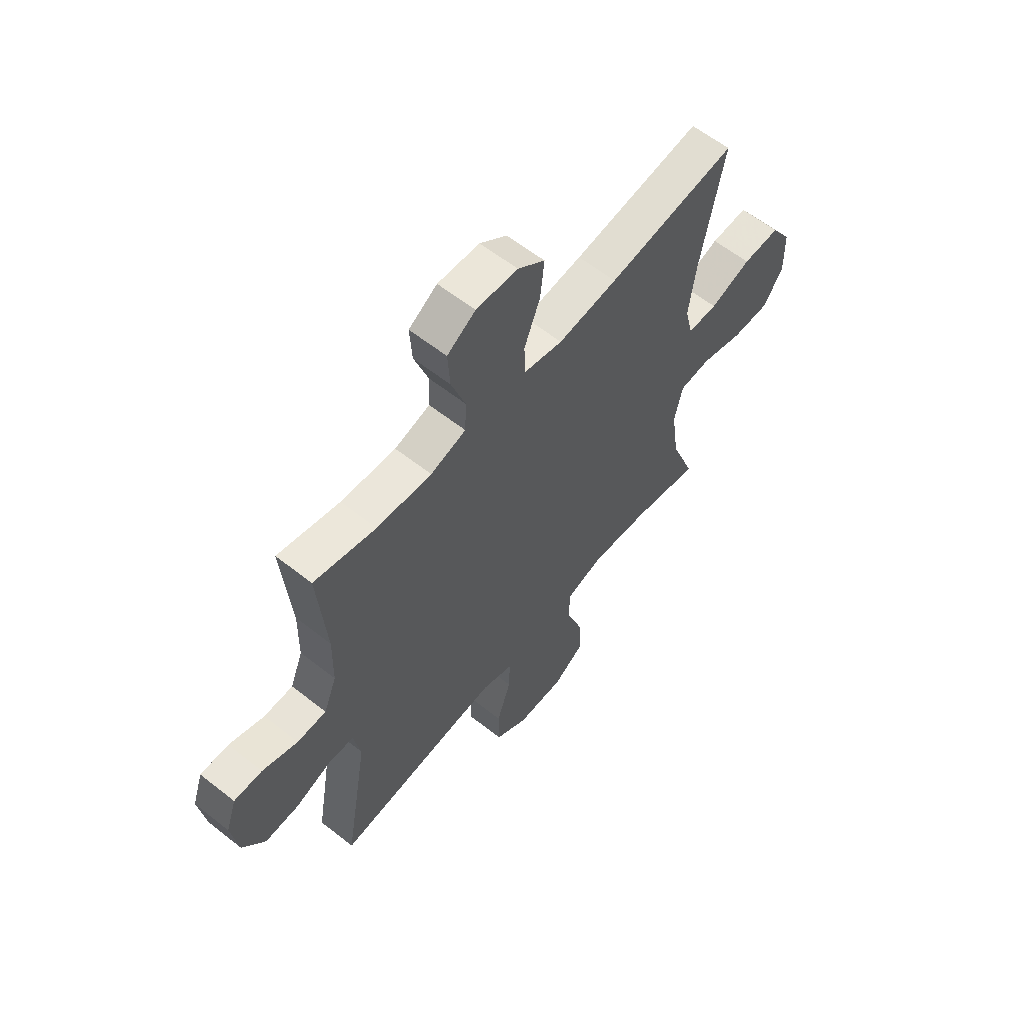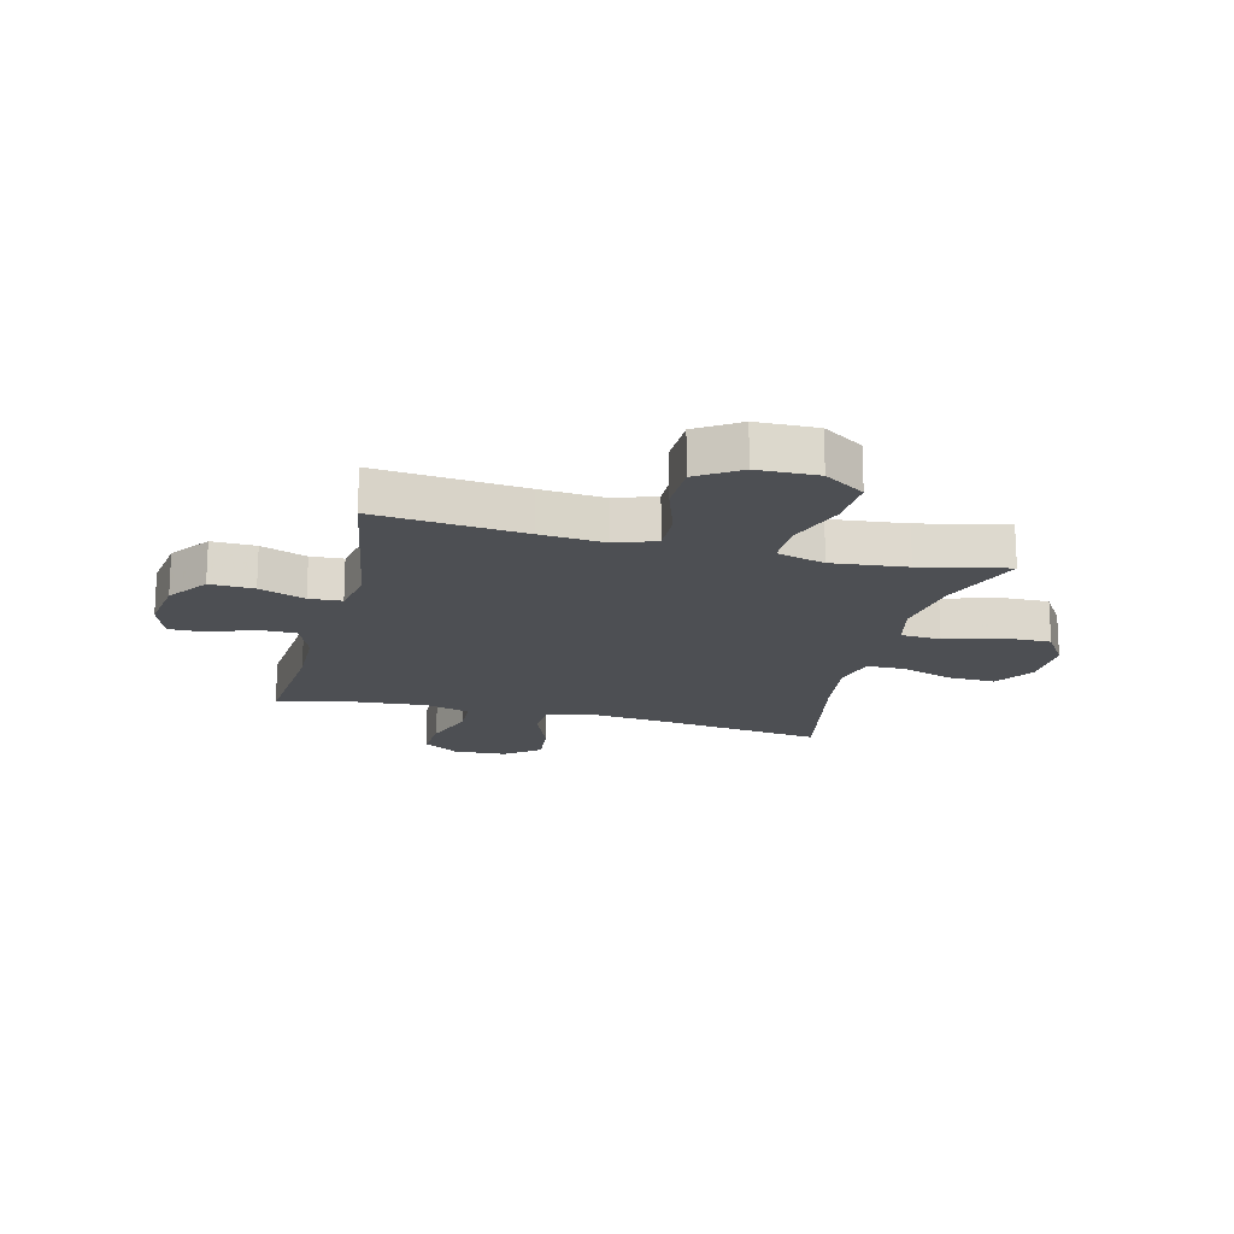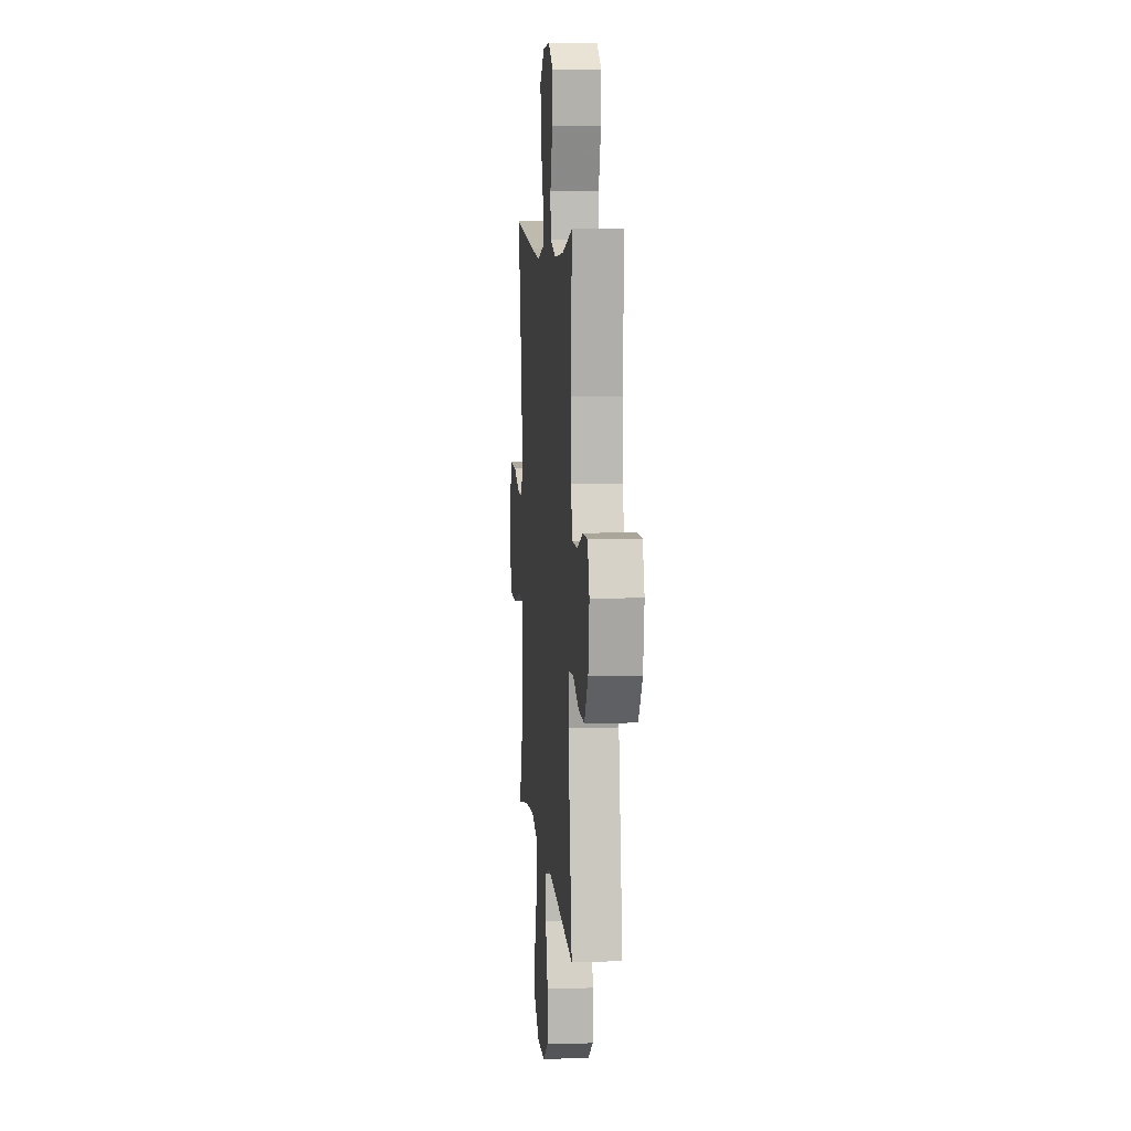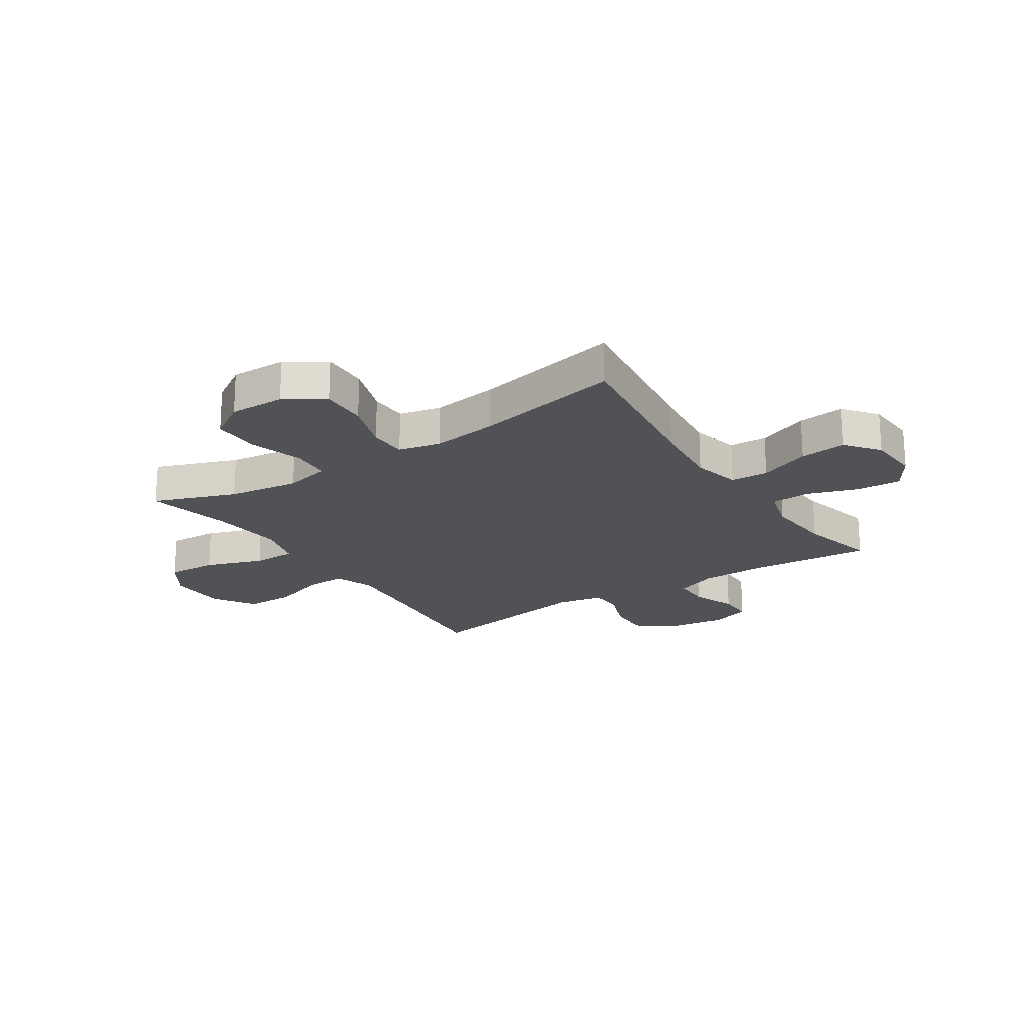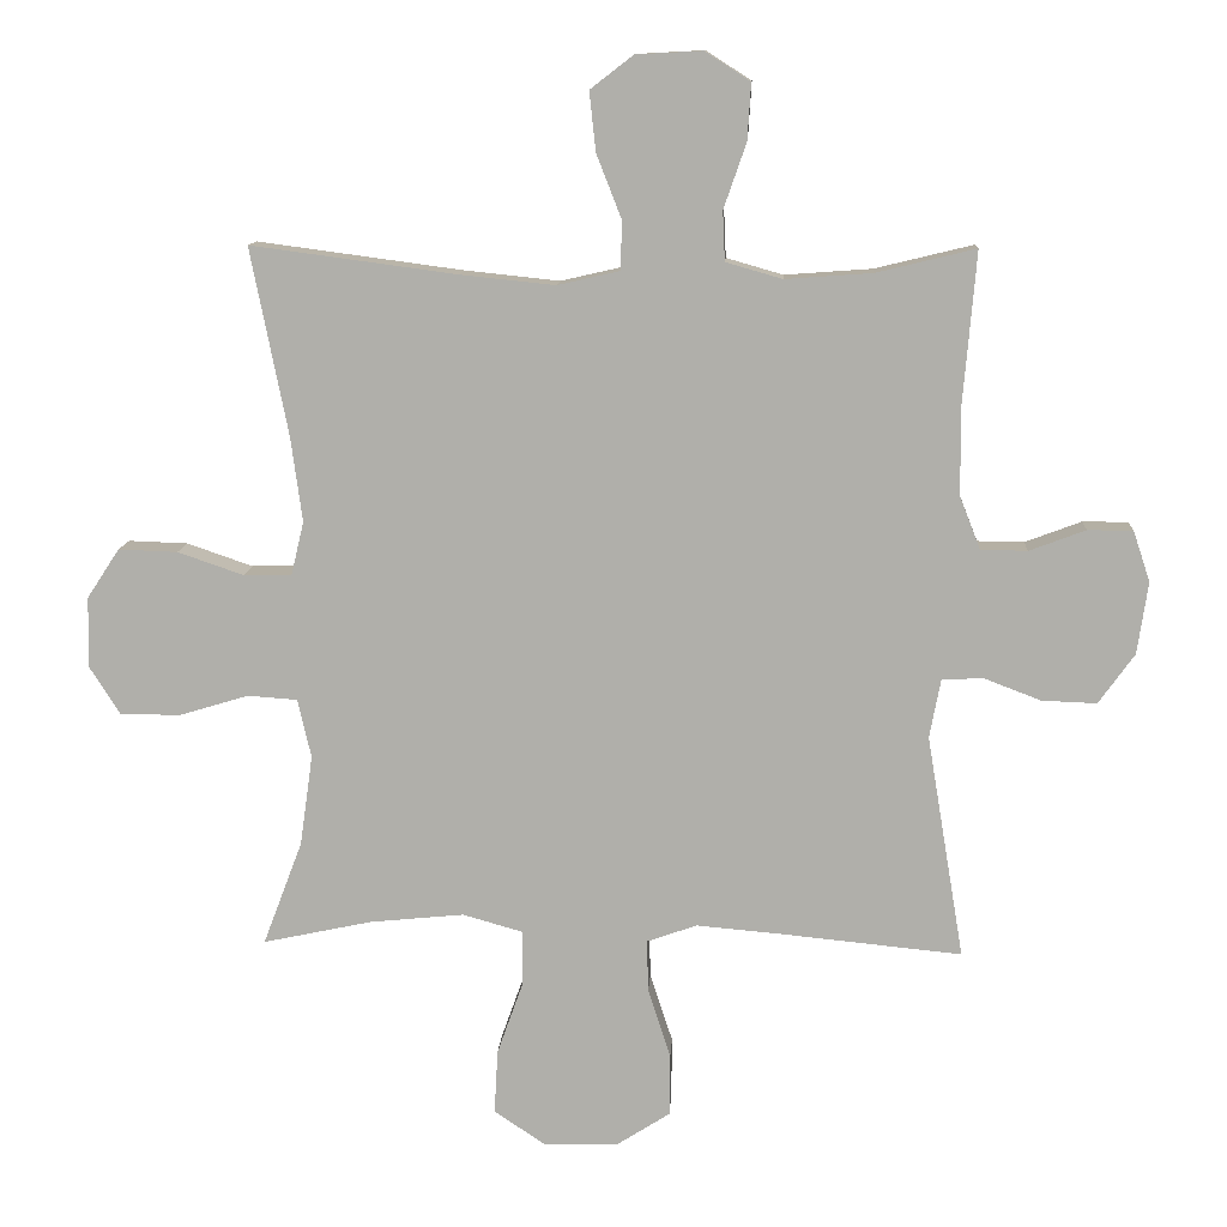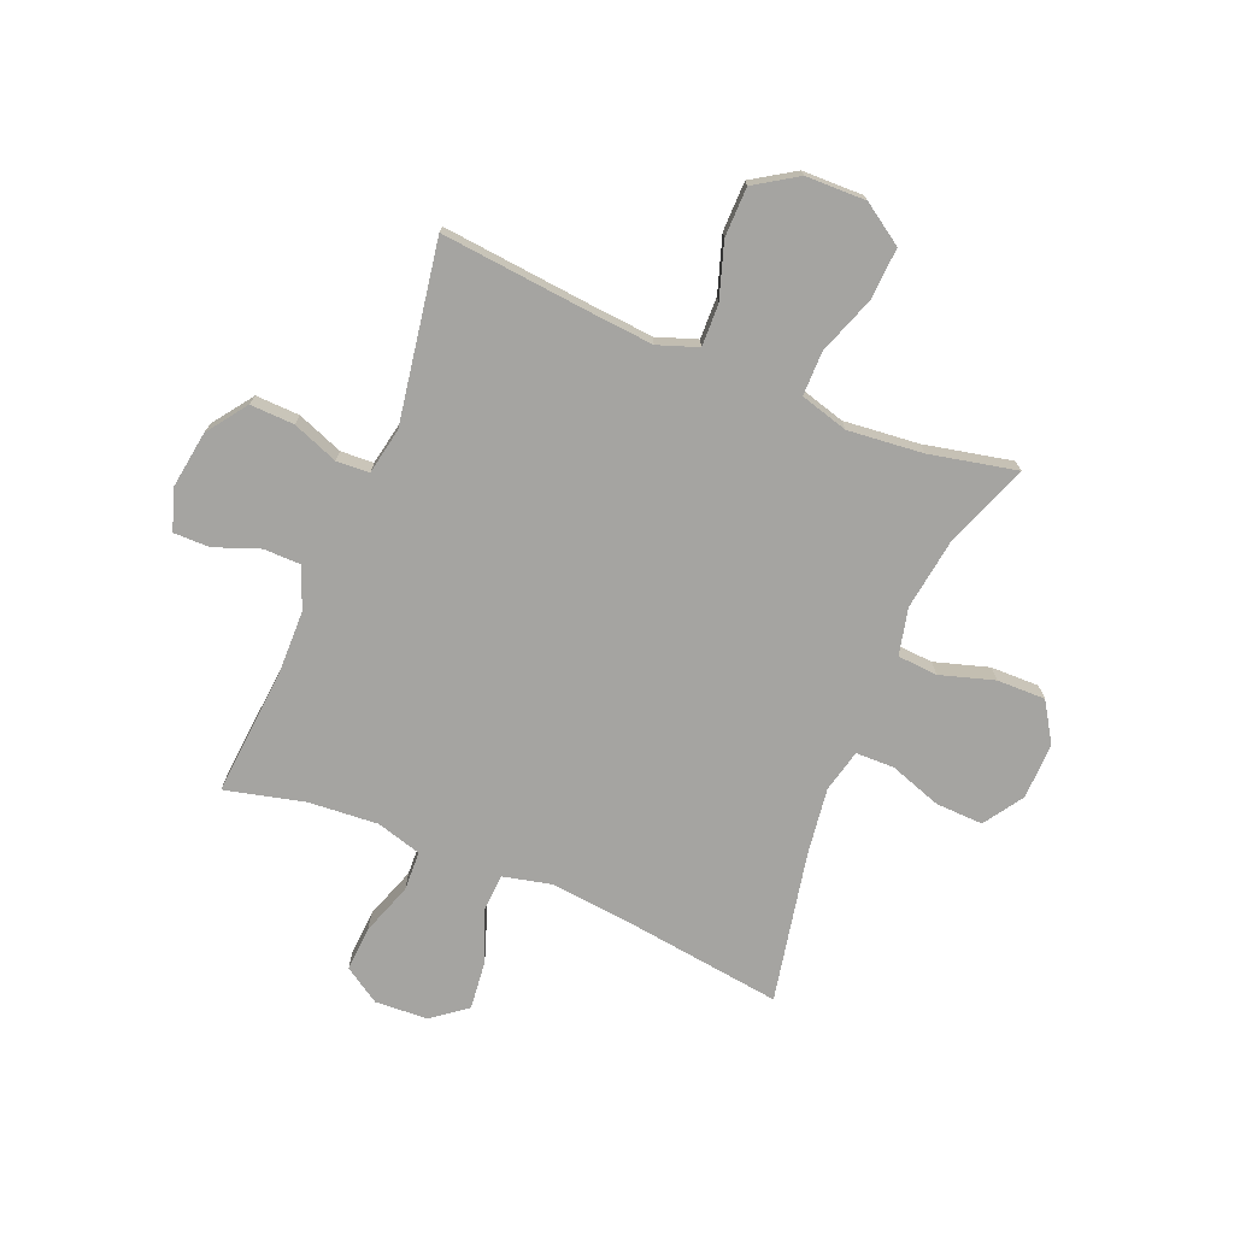
<metadata>
{"format":"obj","ext":"obj","renderer":"f3d","projection":"perspective","resolution":1024,"background":"white","views":[{"elev":60.5,"azim":128.9,"up":"+Z"},{"elev":-17.9,"azim":166.1,"up":"+Y"},{"elev":7.8,"azim":85.0,"up":"+Z"},{"elev":-20.8,"azim":-56.4,"up":"+Y"},{"elev":11.4,"azim":3.3,"up":"+Z"},{"elev":-73.3,"azim":157.6,"up":"+Y"}]}
</metadata>
<code>
v 0.5 0.07 0.5
v 0.481 0.07 0.276
v 0.483 0.07 0.159
v 0.512 0.07 0.085
v 0.578 0.07 0.084
v 0.658 0.07 0.114
v 0.722 0.07 0.114
v 0.746 0.07 0.042
v 0.731 0.07 -0.06
v 0.68 0.07 -0.131
v 0.602 0.07 -0.128
v 0.521 0.07 -0.097
v 0.463 0.07 -0.1
v 0.447 0.07 -0.183
v 0.5 0.07 -0.5
v 0.238 0.07 -0.474
v 0.123 0.07 -0.464
v 0.052 0.07 -0.489
v 0.054 0.07 -0.563
v 0.086 0.07 -0.661
v 0.085 0.07 -0.749
v 0.01 0.07 -0.797
v -0.097 0.07 -0.799
v -0.169 0.07 -0.751
v -0.164 0.07 -0.66
v -0.127 0.07 -0.556
v -0.127 0.07 -0.478
v -0.212 0.07 -0.454
v -0.345 0.07 -0.467
v -0.5 0.07 -0.5
v -0.444 0.07 -0.352
v -0.426 0.07 -0.224
v -0.445 0.07 -0.141
v -0.516 0.07 -0.136
v -0.612 0.07 -0.165
v -0.698 0.07 -0.166
v -0.742 0.07 -0.097
v -0.74 0.07 0.003
v -0.694 0.07 0.073
v -0.61 0.07 0.07
v -0.517 0.07 0.038
v -0.449 0.07 0.039
v -0.431 0.07 0.115
v -0.447 0.07 0.234
v -0.5 0.07 0.5
v -0.208 0.07 0.461
v -0.074 0.07 0.447
v 0.013 0.07 0.467
v 0.016 0.07 0.535
v -0.02 0.07 0.627
v -0.029 0.07 0.711
v 0.032 0.07 0.758
v 0.126 0.07 0.763
v 0.19 0.07 0.722
v 0.185 0.07 0.642
v 0.153 0.07 0.55
v 0.156 0.07 0.48
v 0.236 0.07 0.457
v 0.36 0.07 0.466
v 0.5 0 0.5
v 0.481 0 0.276
v 0.483 0 0.159
v 0.512 0 0.085
v 0.578 0 0.084
v 0.658 0 0.114
v 0.722 0 0.114
v 0.746 0 0.042
v 0.731 0 -0.06
v 0.68 0 -0.131
v 0.602 0 -0.128
v 0.521 0 -0.097
v 0.463 0 -0.1
v 0.447 0 -0.183
v 0.5 0 -0.5
v 0.238 0 -0.474
v 0.123 0 -0.464
v 0.052 0 -0.489
v 0.054 0 -0.563
v 0.086 0 -0.661
v 0.085 0 -0.749
v 0.01 0 -0.797
v -0.097 0 -0.799
v -0.169 0 -0.751
v -0.164 0 -0.66
v -0.127 0 -0.556
v -0.127 0 -0.478
v -0.212 0 -0.454
v -0.345 0 -0.467
v -0.5 0 -0.5
v -0.444 0 -0.352
v -0.426 0 -0.224
v -0.445 0 -0.141
v -0.516 0 -0.136
v -0.612 0 -0.165
v -0.698 0 -0.166
v -0.742 0 -0.097
v -0.74 0 0.003
v -0.694 0 0.073
v -0.61 0 0.07
v -0.517 0 0.038
v -0.449 0 0.039
v -0.431 0 0.115
v -0.447 0 0.234
v -0.5 0 0.5
v -0.208 0 0.461
v -0.074 0 0.447
v 0.013 0 0.467
v 0.016 0 0.535
v -0.02 0 0.627
v -0.029 0 0.711
v 0.032 0 0.758
v 0.126 0 0.763
v 0.19 0 0.722
v 0.185 0 0.642
v 0.153 0 0.55
v 0.156 0 0.48
v 0.236 0 0.457
v 0.36 0 0.466
f 53 54 55 56
f 53 56 57
f 52 53 57
f 49 50 51 52
f 48 49 52 57
f 47 48 57 58
f 44 45 46
f 43 44 46 47
f 42 43 47 58
f 38 39 40 41
f 38 41 42
f 37 38 42
f 34 35 36 37
f 33 34 37 42
f 32 33 42 58
f 29 30 31
f 28 29 31 32
f 27 28 32 58
f 23 24 25 26
f 19 20 21 22
f 18 19 22 23
f 14 15 16
f 13 14 16 17
f 9 10 11 12
f 9 12 13
f 8 9 13
f 5 6 7 8
f 4 5 8 13
f 3 4 13 17
f 59 1 2
f 18 23 26 27
f 18 27 58 59
f 17 18 59
f 2 3 17 59
f 115 114 113 112
f 116 115 112
f 116 112 111
f 111 110 109 108
f 116 111 108 107
f 117 116 107 106
f 105 104 103
f 106 105 103 102
f 117 106 102 101
f 100 99 98 97
f 101 100 97
f 101 97 96
f 96 95 94 93
f 101 96 93 92
f 117 101 92 91
f 90 89 88
f 91 90 88 87
f 117 91 87 86
f 85 84 83 82
f 81 80 79 78
f 82 81 78 77
f 75 74 73
f 76 75 73 72
f 71 70 69 68
f 72 71 68
f 72 68 67
f 67 66 65 64
f 72 67 64 63
f 76 72 63 62
f 61 60 118
f 86 85 82 77
f 118 117 86 77
f 118 77 76
f 118 76 62 61
f 1 60 61 2
f 2 61 62 3
f 3 62 63 4
f 4 63 64 5
f 5 64 65 6
f 6 65 66 7
f 7 66 67 8
f 8 67 68 9
f 9 68 69 10
f 10 69 70 11
f 11 70 71 12
f 12 71 72 13
f 13 72 73 14
f 14 73 74 15
f 15 74 75 16
f 16 75 76 17
f 17 76 77 18
f 18 77 78 19
f 19 78 79 20
f 20 79 80 21
f 21 80 81 22
f 22 81 82 23
f 23 82 83 24
f 24 83 84 25
f 25 84 85 26
f 26 85 86 27
f 27 86 87 28
f 28 87 88 29
f 29 88 89 30
f 30 89 90 31
f 31 90 91 32
f 32 91 92 33
f 33 92 93 34
f 34 93 94 35
f 35 94 95 36
f 36 95 96 37
f 37 96 97 38
f 38 97 98 39
f 39 98 99 40
f 40 99 100 41
f 41 100 101 42
f 42 101 102 43
f 43 102 103 44
f 44 103 104 45
f 45 104 105 46
f 46 105 106 47
f 47 106 107 48
f 48 107 108 49
f 49 108 109 50
f 50 109 110 51
f 51 110 111 52
f 52 111 112 53
f 53 112 113 54
f 54 113 114 55
f 55 114 115 56
f 56 115 116 57
f 57 116 117 58
f 58 117 118 59
f 59 118 60 1

</code>
